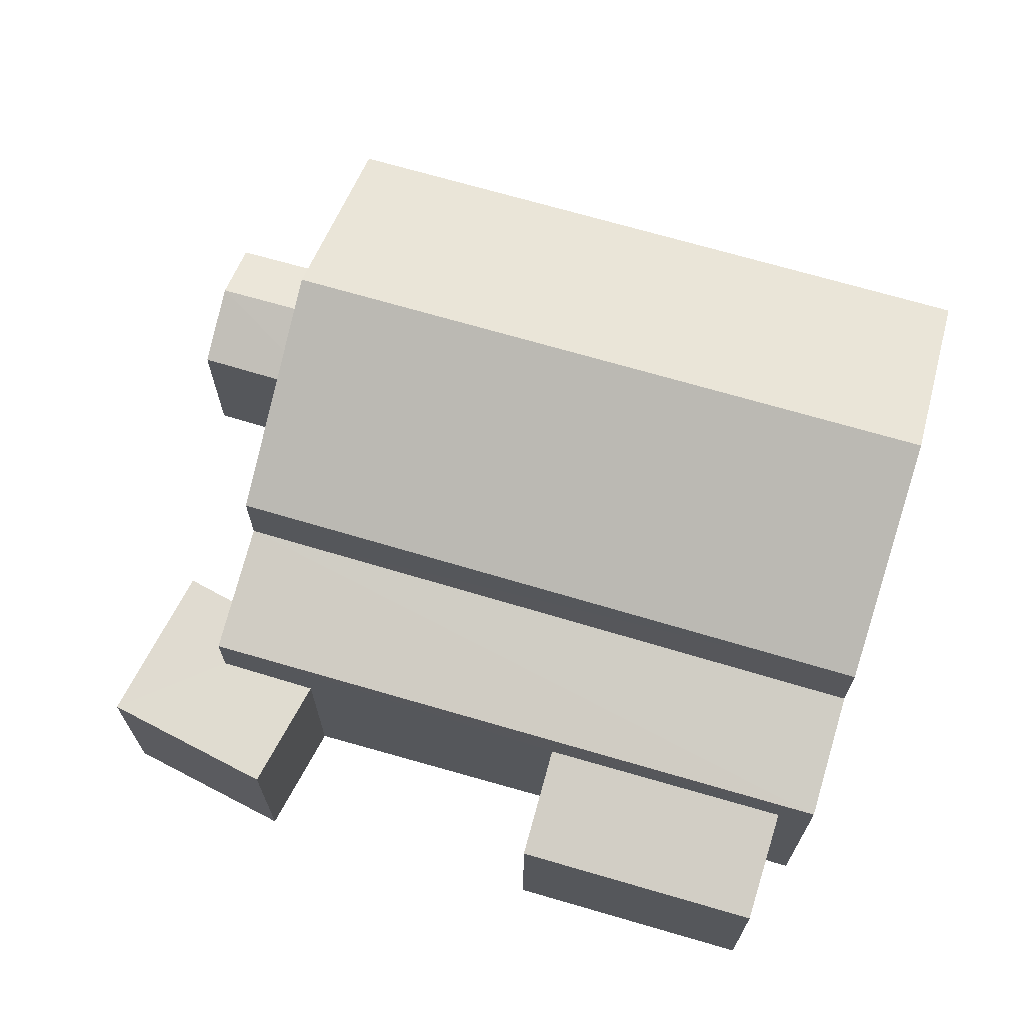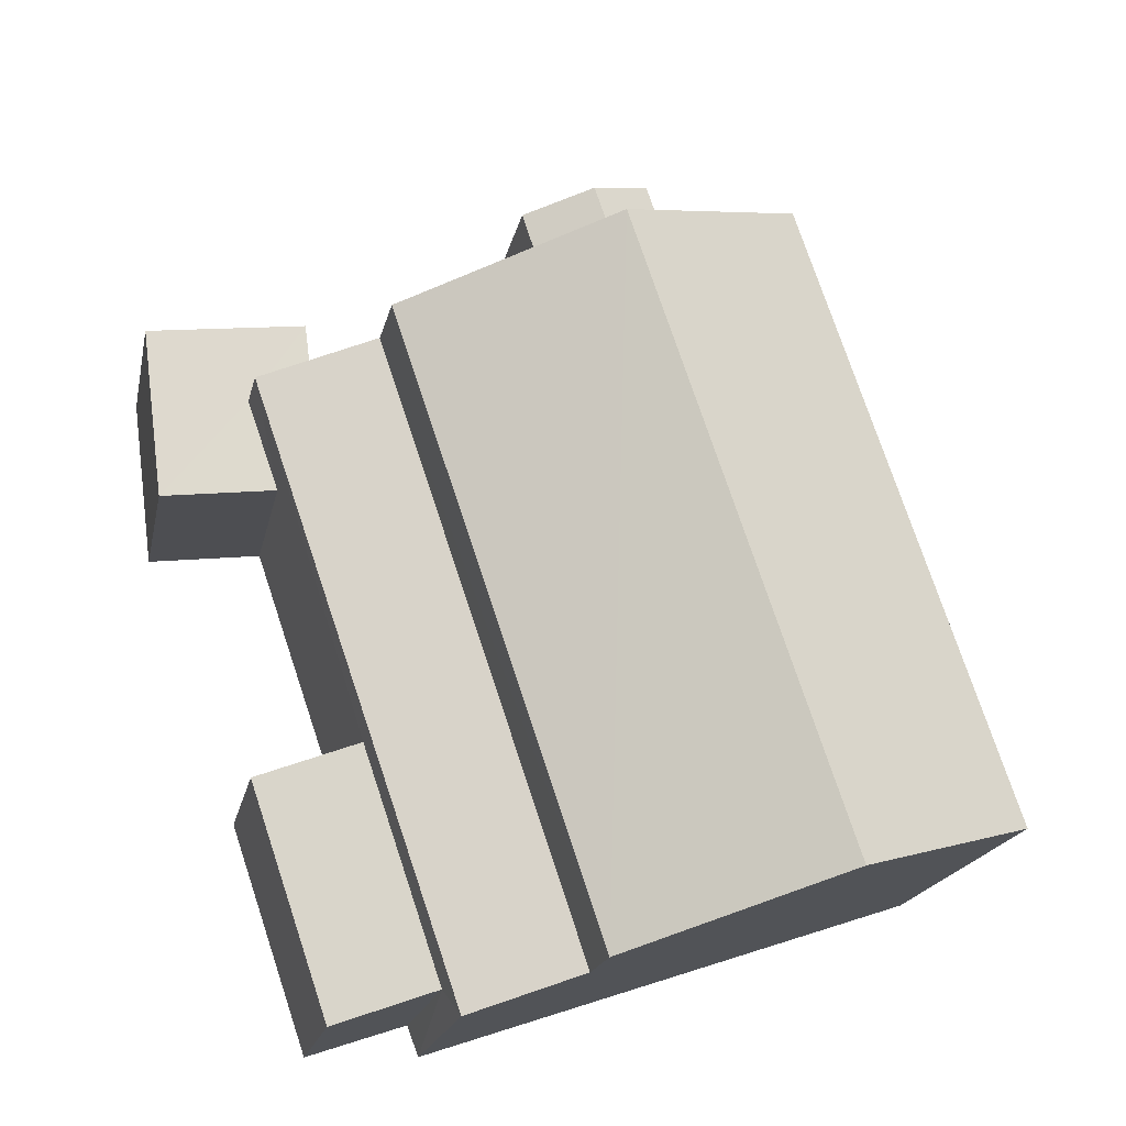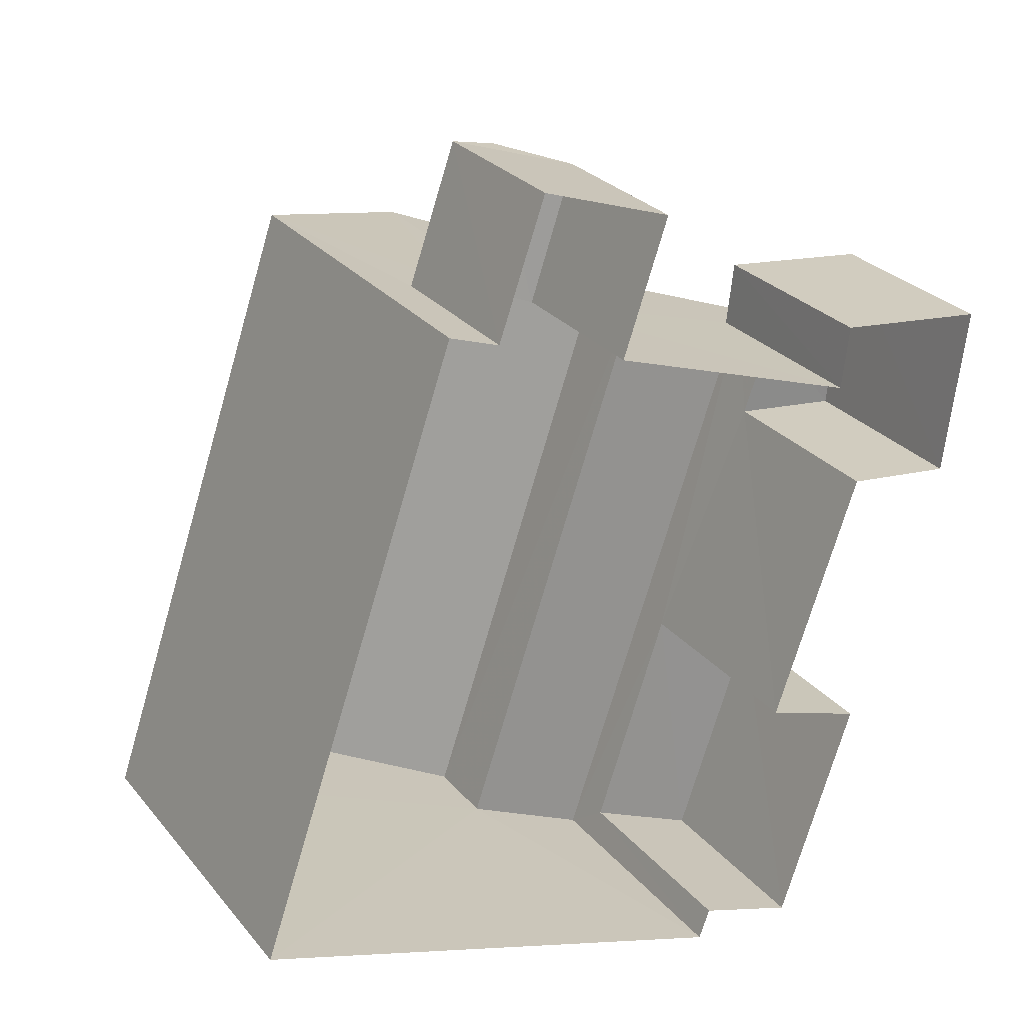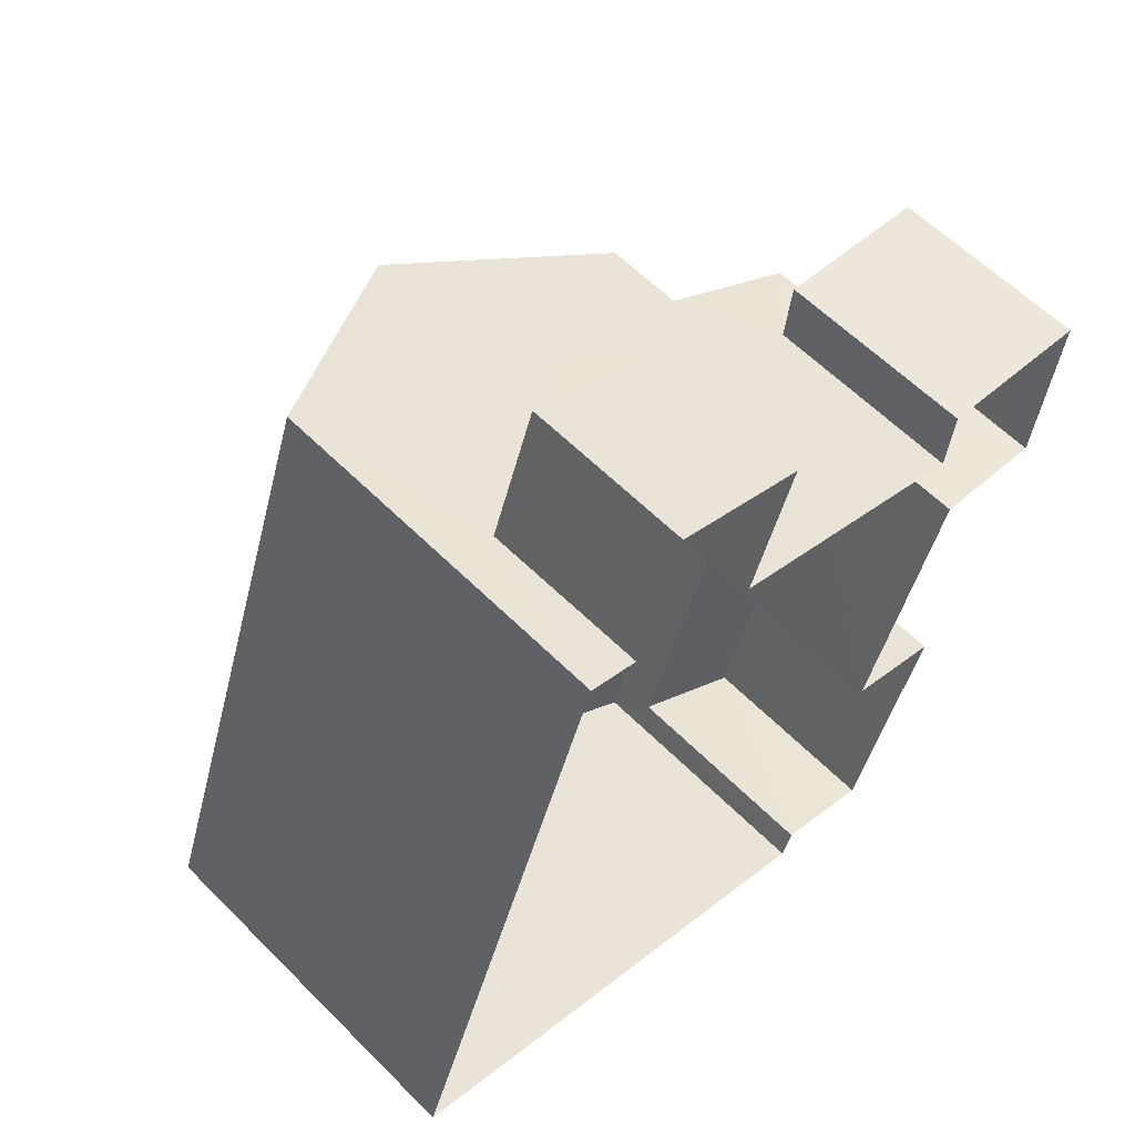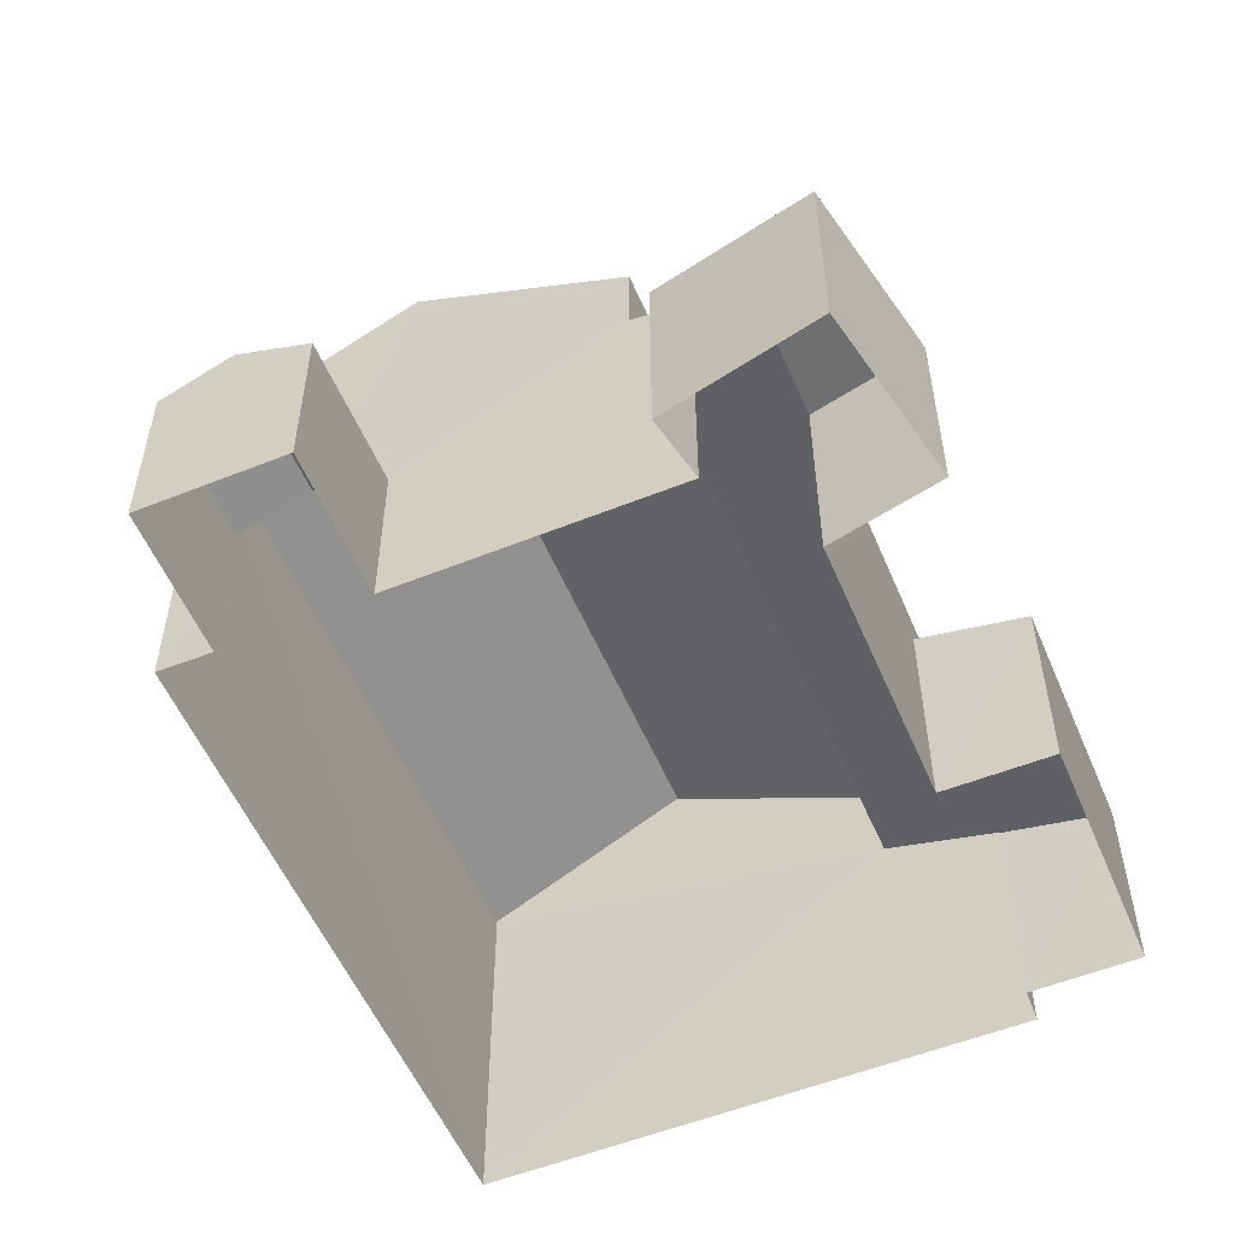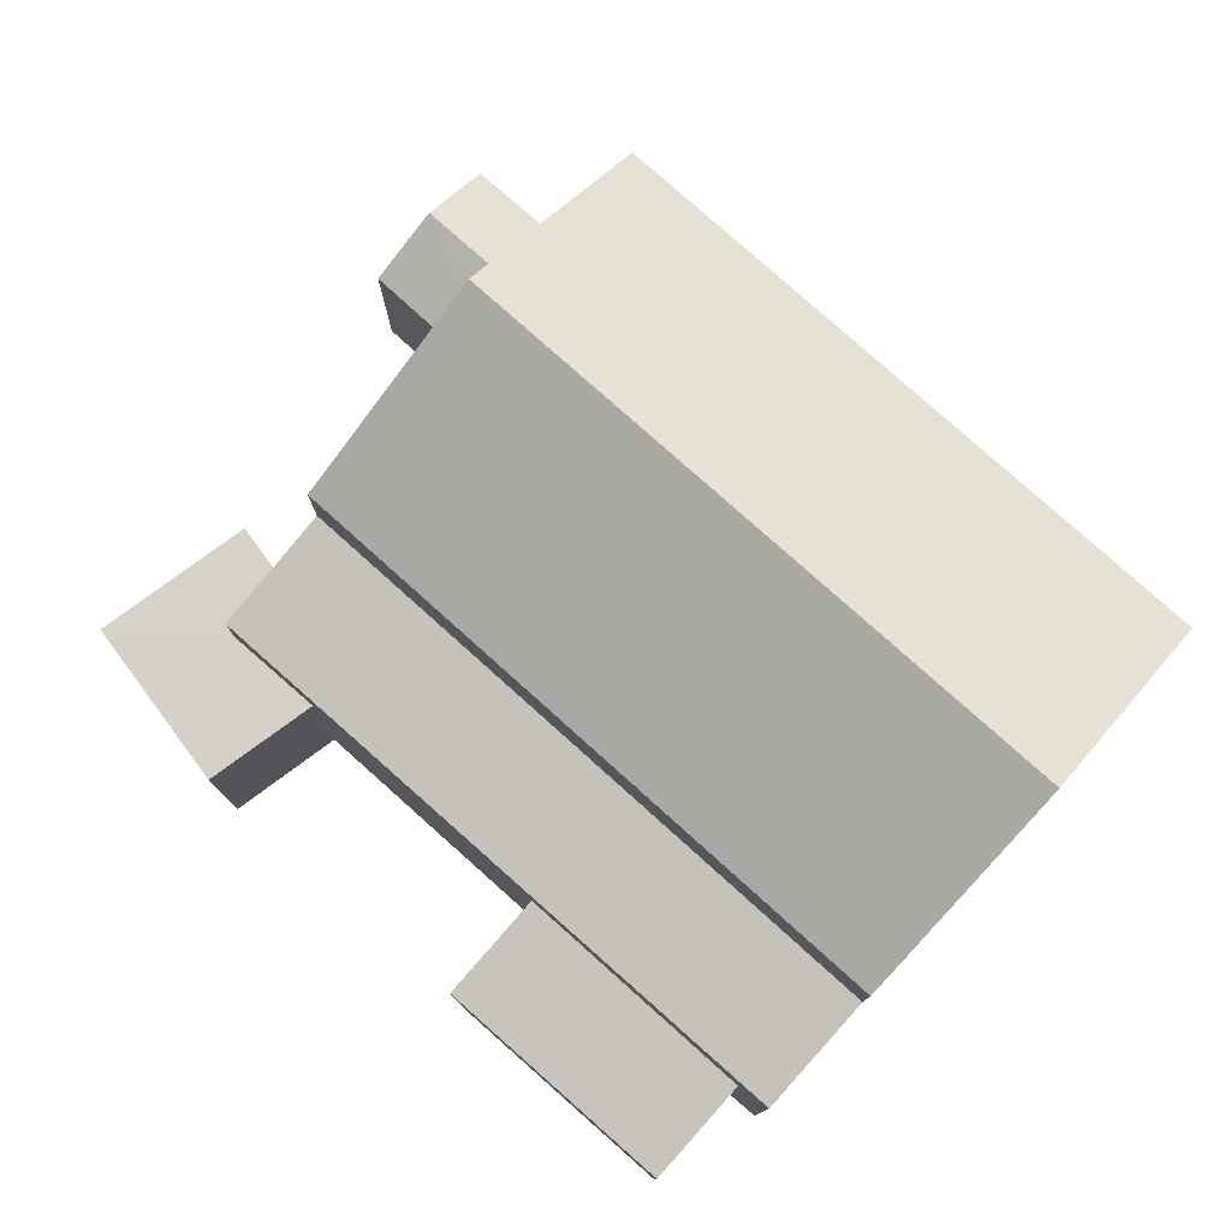
<metadata>
{"format":"obj","ext":"obj","renderer":"f3d","projection":"perspective","resolution":1024,"background":"white","views":[{"elev":69.9,"azim":-54.8,"up":"+Z"},{"elev":-18.9,"azim":-11.7,"up":"+Y"},{"elev":27.4,"azim":149.2,"up":"+Y"},{"elev":59.5,"azim":135.7,"up":"+Y"},{"elev":-54.7,"azim":-138.2,"up":"+Z"},{"elev":78.6,"azim":-29.3,"up":"+Z"}]}
</metadata>
<code>
v -3.11e+05 4.267e+04 2.891
v -3.11e+05 4.267e+04 2.891
v -3.11e+05 4.266e+04 2.886
v -3.11e+05 4.266e+04 2.881
v -3.11e+05 4.266e+04 2.881
v -3.11e+05 4.268e+04 2.892
v -3.11e+05 4.267e+04 2.89
v -3.11e+05 4.267e+04 2.891
v -3.11e+05 4.266e+04 2.883
v -3.11e+05 4.266e+04 2.88
v -3.11e+05 4.267e+04 2.888
v -3.11e+05 4.267e+04 2.887
v -3.11e+05 4.267e+04 2.887
v -3.11e+05 4.267e+04 2.885
v -3.11e+05 4.266e+04 2.882
v -3.11e+05 4.267e+04 2.886
v -3.11e+05 4.267e+04 5.655
v -3.11e+05 4.267e+04 6.162
v -3.11e+05 4.267e+04 5.657
v -3.11e+05 4.267e+04 6.161
v -3.11e+05 4.268e+04 5.658
v -3.11e+05 4.267e+04 5.657
v -3.11e+05 4.266e+04 6.508
v -3.11e+05 4.266e+04 6.143
v -3.11e+05 4.266e+04 6.141
v -3.11e+05 4.266e+04 6.506
v -3.11e+05 4.267e+04 10.69
v -3.11e+05 4.266e+04 8.948
v -3.11e+05 4.266e+04 10.68
v -3.11e+05 4.267e+04 8.953
v -3.11e+05 4.266e+04 8.951
v -3.11e+05 4.267e+04 8.957
v -3.11e+05 4.267e+04 6.186
v -3.11e+05 4.267e+04 6.187
v -3.11e+05 4.267e+04 6.187
v -3.11e+05 4.267e+04 6.188
v -3.11e+05 4.267e+04 6.186
v -3.11e+05 4.267e+04 6.188
v -3.11e+05 4.267e+04 7.67
v -3.11e+05 4.267e+04 7.192
v -3.11e+05 4.266e+04 7.186
v -3.11e+05 4.266e+04 7.657
f 1 2 3
f 3 4 5
f 6 1 7
f 6 7 8
f 9 5 10
f 11 12 13
f 13 12 14
f 15 9 10
f 16 14 12
f 16 12 7
f 16 7 9
f 3 7 1
f 9 3 5
f 9 7 3
f 17 18 19
f 17 20 18
f 20 21 18
f 20 22 21
f 23 24 25
f 26 23 25
f 27 28 29
f 27 30 28
f 31 32 27
f 29 31 27
f 33 34 35
f 35 34 36
f 33 37 34
f 36 34 38
f 39 40 41
f 42 39 41
f 5 25 10
f 5 26 25
f 4 3 42
f 41 4 42
f 3 31 42
f 42 31 29
f 42 29 28
f 6 8 21
f 21 19 18
f 21 8 19
f 1 6 21
f 22 1 21
f 37 33 14
f 16 37 14
f 39 28 30
f 39 42 28
f 7 19 8
f 7 17 19
f 36 11 13
f 35 36 13
f 35 13 14
f 33 35 14
f 12 17 7
f 22 2 1
f 32 2 22
f 34 40 38
f 17 12 38
f 22 20 32
f 17 27 20
f 20 27 32
f 39 30 27
f 40 39 38
f 38 39 17
f 39 27 17
f 5 4 26
f 4 41 26
f 9 23 37
f 16 9 37
f 23 41 40
f 26 41 23
f 37 40 34
f 37 23 40
f 24 23 9
f 15 24 9
f 24 15 10
f 25 24 10
f 12 11 36
f 38 12 36
f 32 3 2
f 32 31 3

</code>
